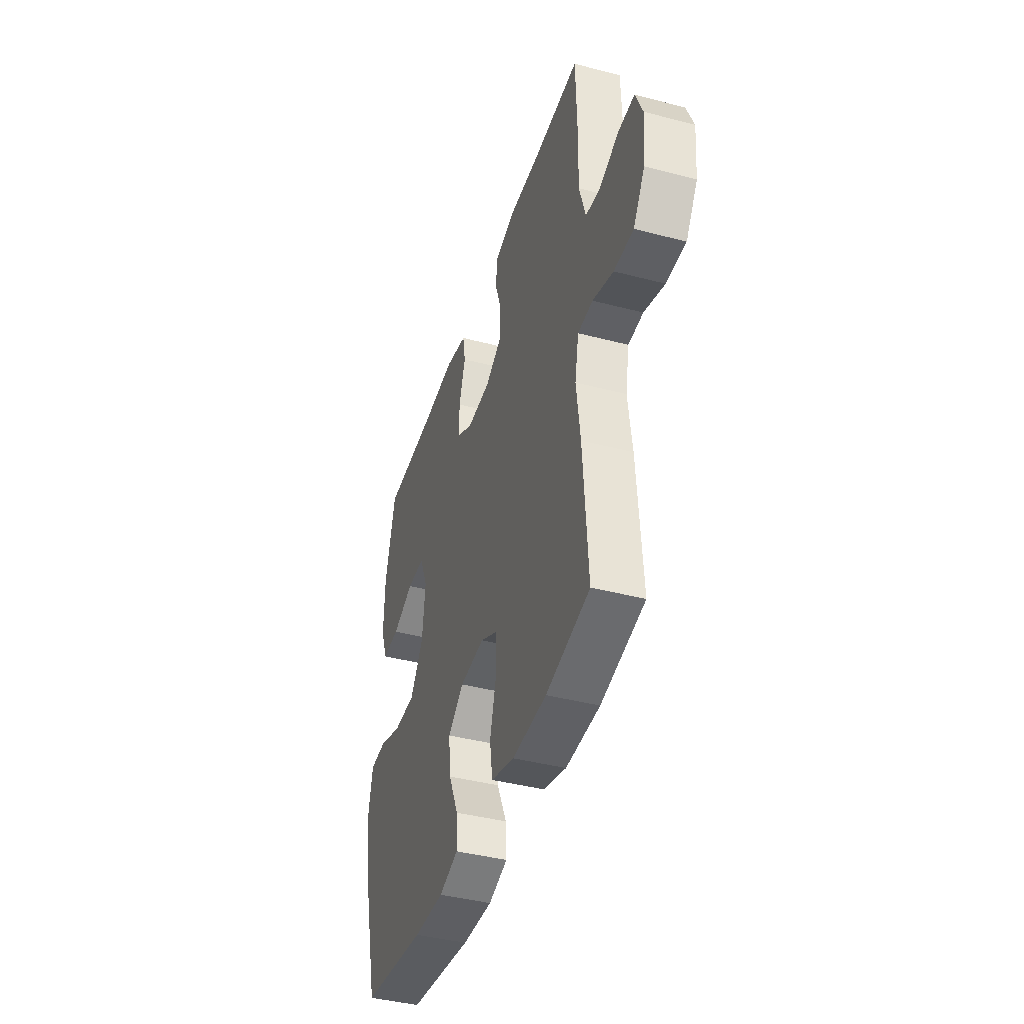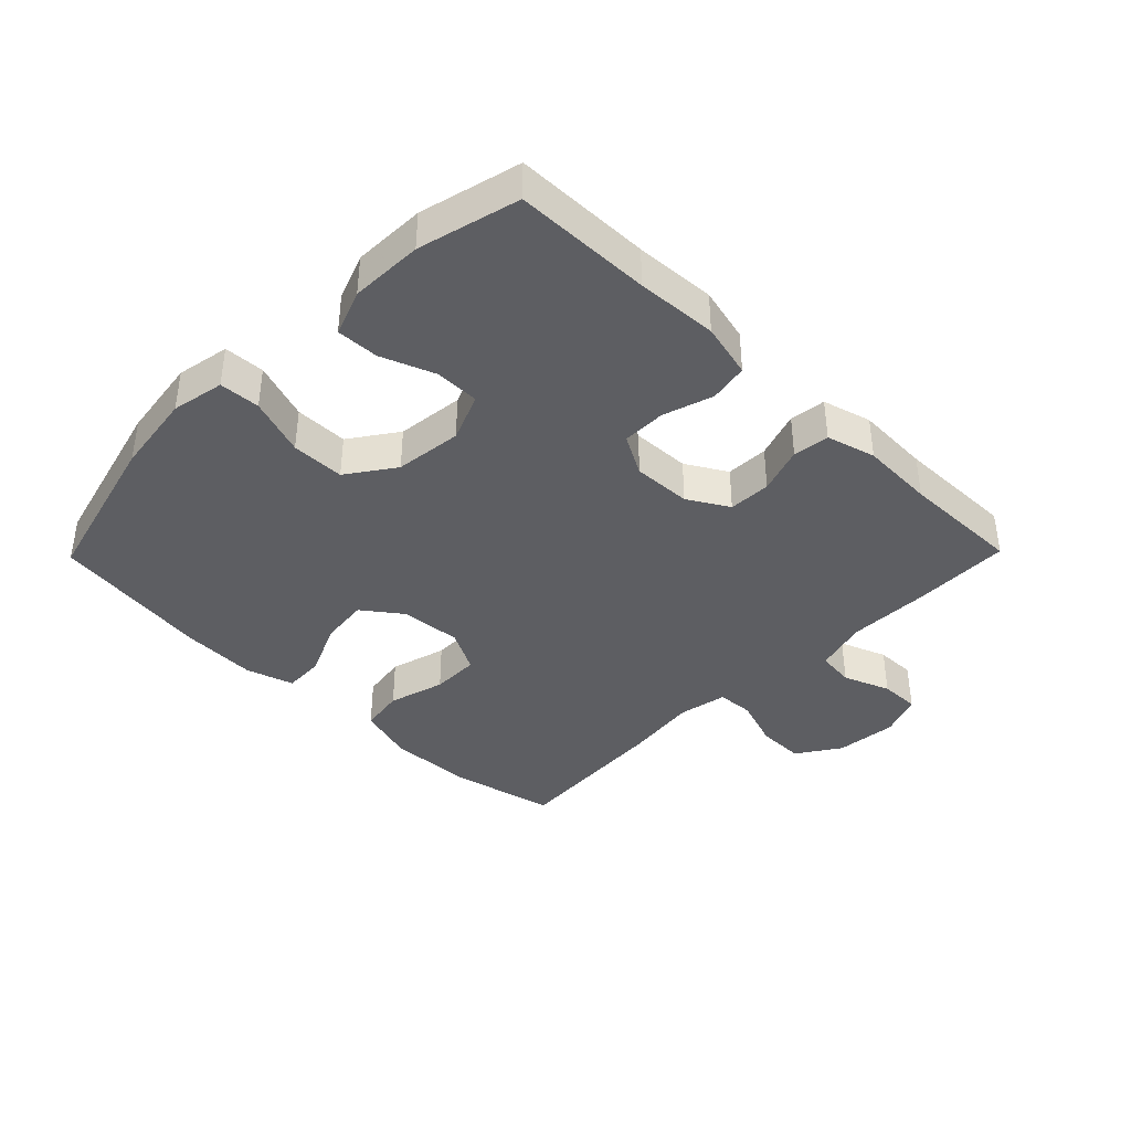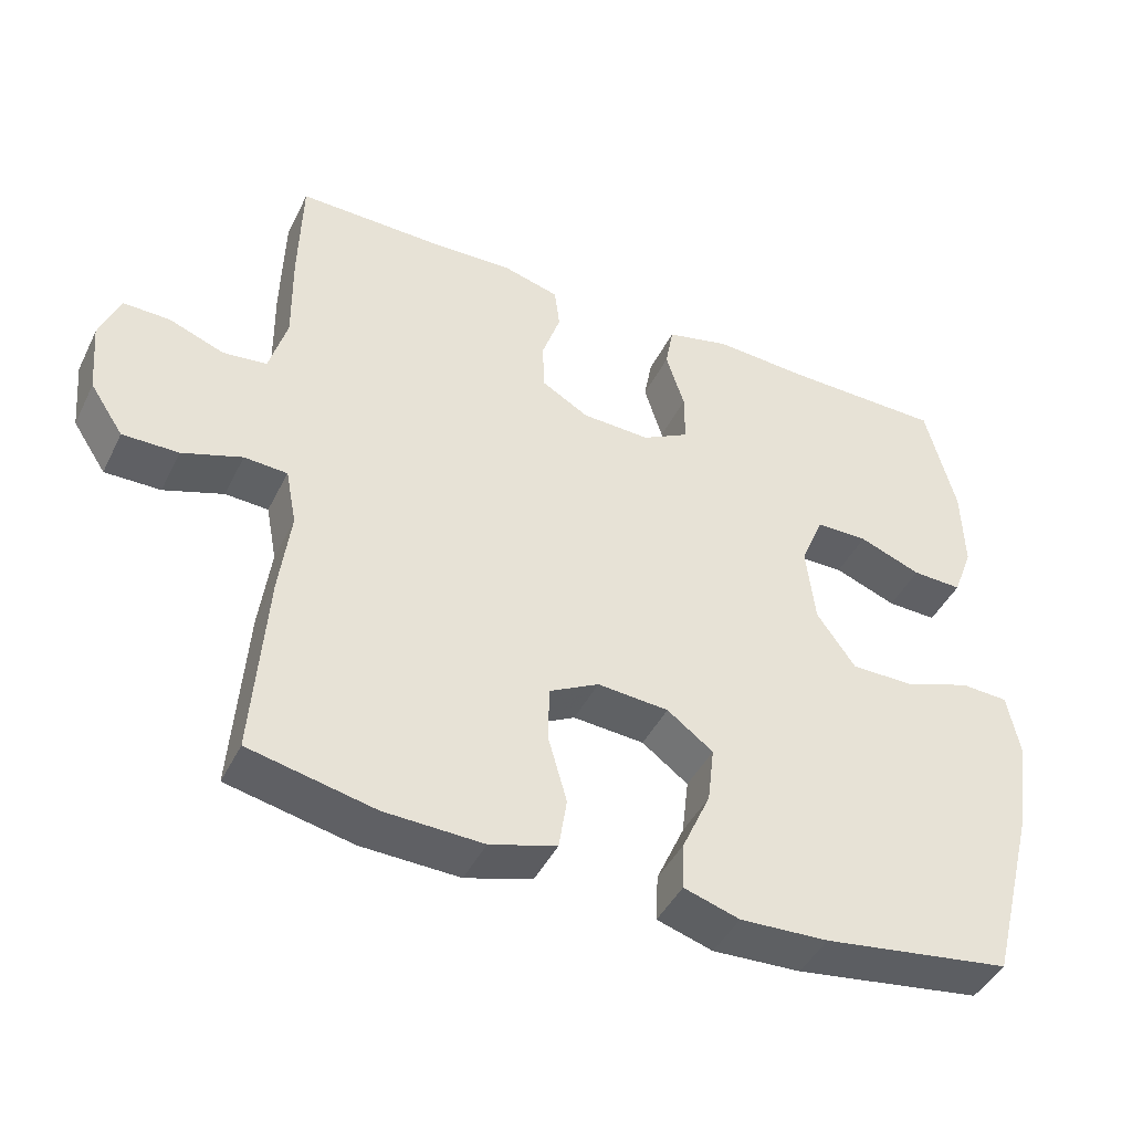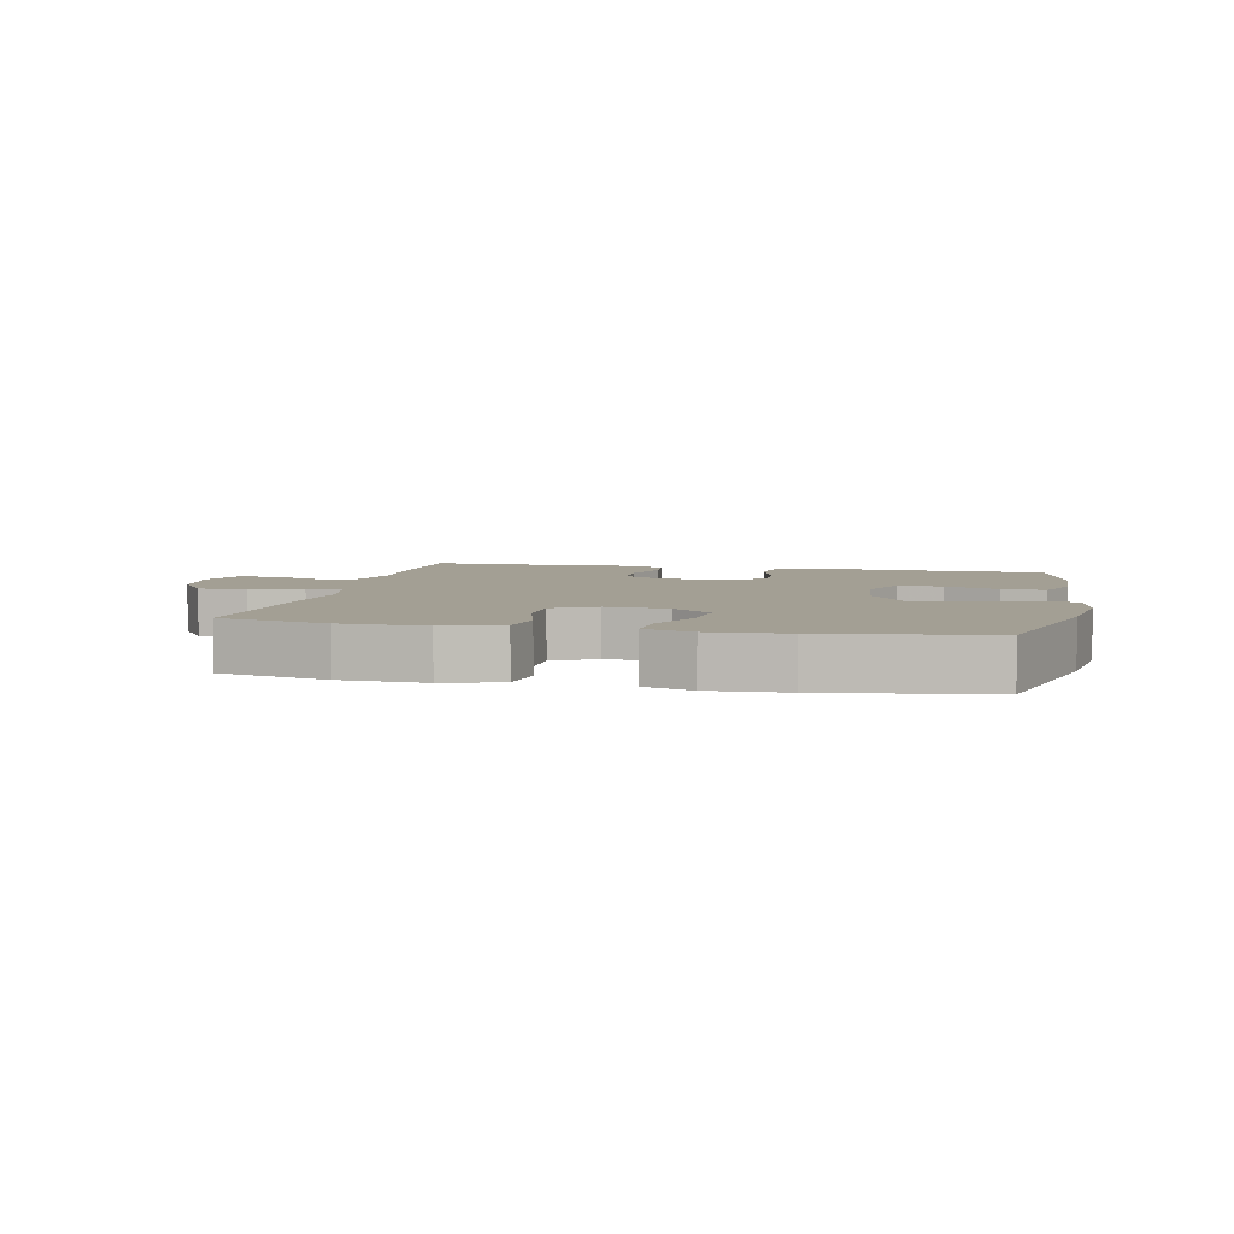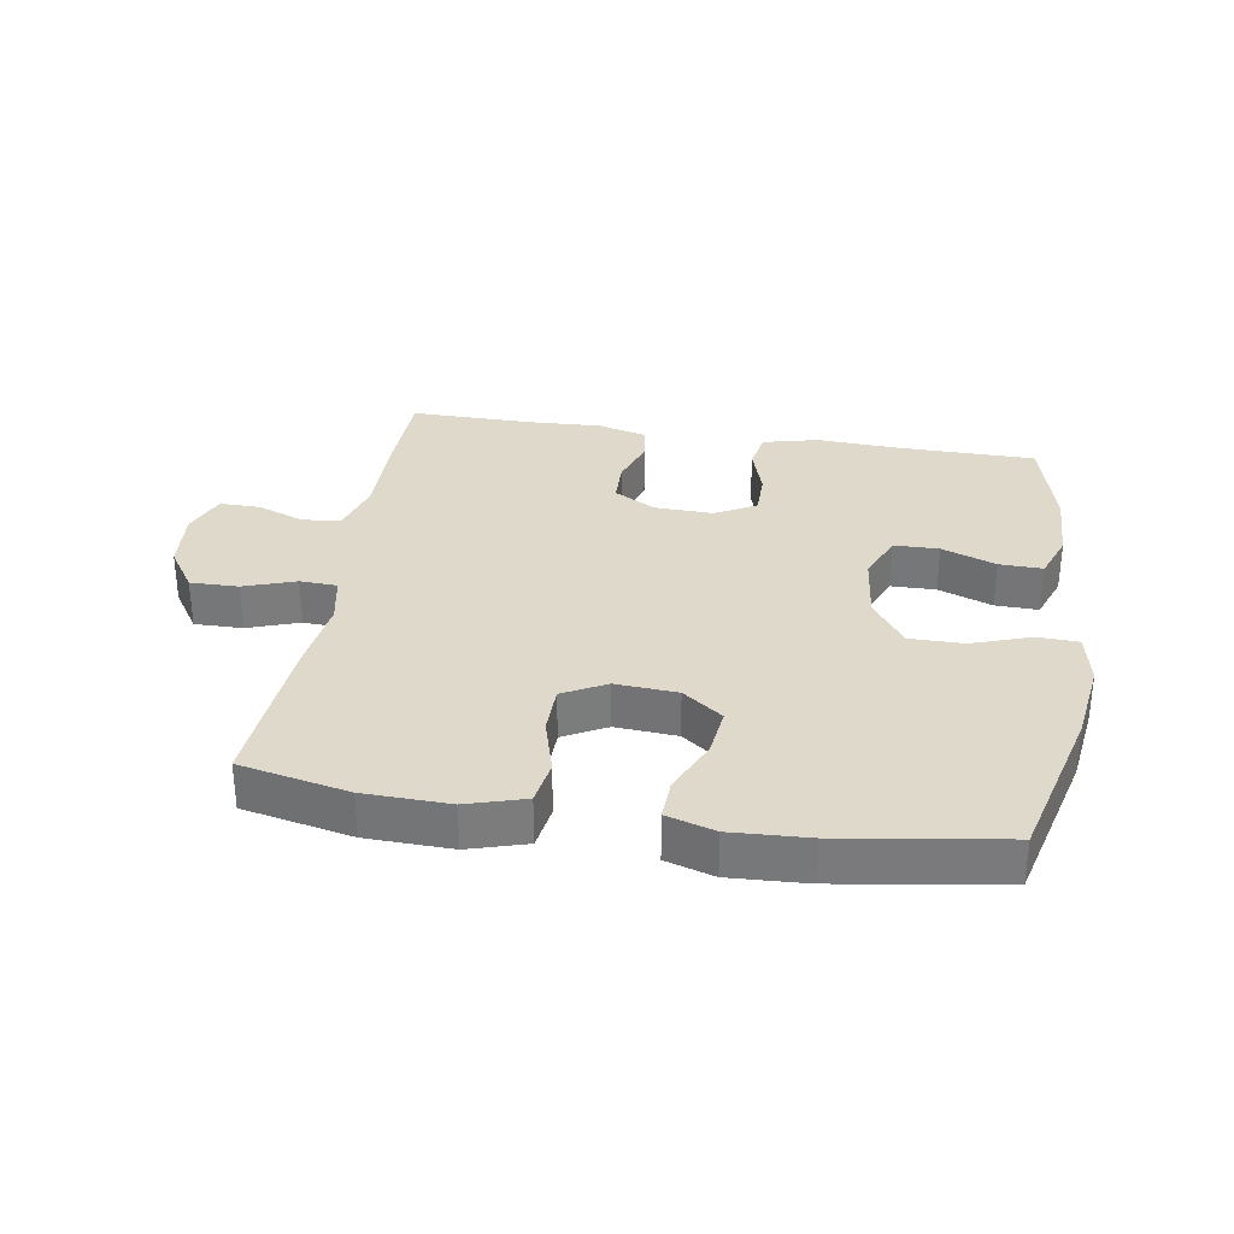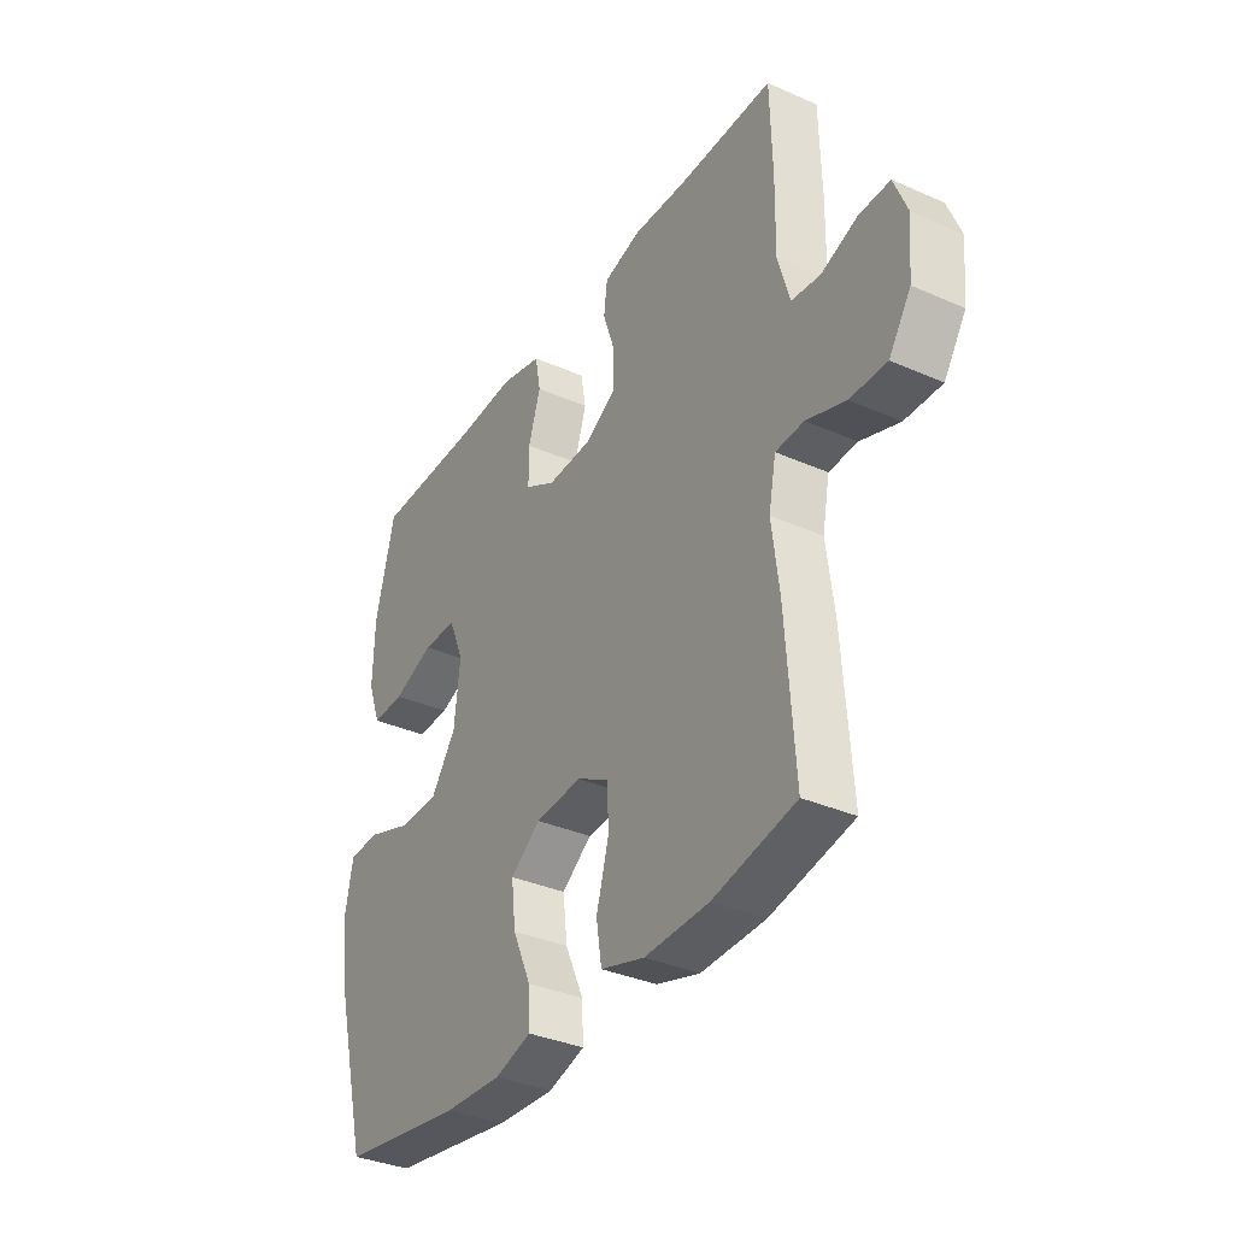
<metadata>
{"format":"obj","ext":"obj","renderer":"f3d","projection":"perspective","resolution":1024,"background":"white","views":[{"elev":-41.7,"azim":72.5,"up":"+Z"},{"elev":-39.0,"azim":-44.4,"up":"+Y"},{"elev":-44.2,"azim":154.9,"up":"+Z"},{"elev":5.4,"azim":-167.8,"up":"+Y"},{"elev":31.7,"azim":-170.9,"up":"+Y"},{"elev":-35.0,"azim":59.6,"up":"+Z"}]}
</metadata>
<code>
v -0.5 0.07 -0.5
v -0.565 0.07 -0.249
v -0.583 0.07 -0.12
v -0.567 0.07 -0.037
v -0.503 0.07 -0.034
v -0.412 0.07 -0.066
v -0.328 0.07 -0.066
v -0.276 0.07 0.008
v -0.264 0.07 0.114
v -0.295 0.07 0.189
v -0.365 0.07 0.19
v -0.449 0.07 0.158
v -0.516 0.07 0.156
v -0.543 0.07 0.228
v -0.54 0.07 0.342
v -0.5 0.07 0.5
v -0.285 0.07 0.502
v -0.158 0.07 0.509
v -0.072 0.07 0.488
v -0.061 0.07 0.427
v -0.086 0.07 0.348
v -0.086 0.07 0.279
v -0.023 0.07 0.244
v 0.069 0.07 0.247
v 0.133 0.07 0.284
v 0.135 0.07 0.351
v 0.11 0.07 0.425
v 0.117 0.07 0.482
v 0.194 0.07 0.503
v 0.31 0.07 0.498
v 0.5 0.07 0.5
v 0.504 0.07 0.344
v 0.502 0.07 0.217
v 0.526 0.07 0.133
v 0.585 0.07 0.126
v 0.659 0.07 0.154
v 0.722 0.07 0.155
v 0.749 0.07 0.087
v 0.74 0.07 -0.01
v 0.695 0.07 -0.078
v 0.62 0.07 -0.077
v 0.54 0.07 -0.049
v 0.482 0.07 -0.052
v 0.467 0.07 -0.129
v 0.482 0.07 -0.246
v 0.5 0.07 -0.5
v 0.331 0.07 -0.536
v 0.199 0.07 -0.54
v 0.109 0.07 -0.513
v 0.098 0.07 -0.443
v 0.123 0.07 -0.354
v 0.122 0.07 -0.278
v 0.055 0.07 -0.242
v -0.041 0.07 -0.249
v -0.103 0.07 -0.295
v -0.094 0.07 -0.372
v -0.056 0.07 -0.457
v -0.053 0.07 -0.521
v -0.128 0.07 -0.544
v -0.247 0.07 -0.538
v -0.5 0 -0.5
v -0.565 0 -0.249
v -0.583 0 -0.12
v -0.567 0 -0.037
v -0.503 0 -0.034
v -0.412 0 -0.066
v -0.328 0 -0.066
v -0.276 0 0.008
v -0.264 0 0.114
v -0.295 0 0.189
v -0.365 0 0.19
v -0.449 0 0.158
v -0.516 0 0.156
v -0.543 0 0.228
v -0.54 0 0.342
v -0.5 0 0.5
v -0.285 0 0.502
v -0.158 0 0.509
v -0.072 0 0.488
v -0.061 0 0.427
v -0.086 0 0.348
v -0.086 0 0.279
v -0.023 0 0.244
v 0.069 0 0.247
v 0.133 0 0.284
v 0.135 0 0.351
v 0.11 0 0.425
v 0.117 0 0.482
v 0.194 0 0.503
v 0.31 0 0.498
v 0.5 0 0.5
v 0.504 0 0.344
v 0.502 0 0.217
v 0.526 0 0.133
v 0.585 0 0.126
v 0.659 0 0.154
v 0.722 0 0.155
v 0.749 0 0.087
v 0.74 0 -0.01
v 0.695 0 -0.078
v 0.62 0 -0.077
v 0.54 0 -0.049
v 0.482 0 -0.052
v 0.467 0 -0.129
v 0.482 0 -0.246
v 0.5 0 -0.5
v 0.331 0 -0.536
v 0.199 0 -0.54
v 0.109 0 -0.513
v 0.098 0 -0.443
v 0.123 0 -0.354
v 0.122 0 -0.278
v 0.055 0 -0.242
v -0.041 0 -0.249
v -0.103 0 -0.295
v -0.094 0 -0.372
v -0.056 0 -0.457
v -0.053 0 -0.521
v -0.128 0 -0.544
v -0.247 0 -0.538
f 56 57 58 59
f 55 56 59 60
f 48 49 50 51
f 48 51 52
f 47 48 52
f 44 45 46 47
f 43 44 47 52
f 39 40 41 42
f 39 42 43
f 38 39 43
f 35 36 37 38
f 34 35 38 43
f 33 34 43 52
f 30 31 32 33
f 26 27 28 29
f 25 26 29 30
f 18 19 20 21
f 17 18 21 22
f 16 17 22
f 15 16 22 23
f 11 12 13 14
f 10 11 14 15
f 3 4 5 6
f 3 6 7
f 2 3 7
f 55 60 1 2
f 54 55 2 7
f 53 54 7 8
f 52 53 8 9
f 25 30 33 52
f 24 25 52
f 23 24 52 9
f 10 15 23
f 9 10 23
f 119 118 117 116
f 120 119 116 115
f 111 110 109 108
f 112 111 108
f 112 108 107
f 107 106 105 104
f 112 107 104 103
f 102 101 100 99
f 103 102 99
f 103 99 98
f 98 97 96 95
f 103 98 95 94
f 112 103 94 93
f 93 92 91 90
f 89 88 87 86
f 90 89 86 85
f 81 80 79 78
f 82 81 78 77
f 82 77 76
f 83 82 76 75
f 74 73 72 71
f 75 74 71 70
f 66 65 64 63
f 67 66 63
f 67 63 62
f 62 61 120 115
f 67 62 115 114
f 68 67 114 113
f 69 68 113 112
f 112 93 90 85
f 112 85 84
f 69 112 84 83
f 83 75 70
f 83 70 69
f 1 61 62 2
f 2 62 63 3
f 3 63 64 4
f 4 64 65 5
f 5 65 66 6
f 6 66 67 7
f 7 67 68 8
f 8 68 69 9
f 9 69 70 10
f 10 70 71 11
f 11 71 72 12
f 12 72 73 13
f 13 73 74 14
f 14 74 75 15
f 15 75 76 16
f 16 76 77 17
f 17 77 78 18
f 18 78 79 19
f 19 79 80 20
f 20 80 81 21
f 21 81 82 22
f 22 82 83 23
f 23 83 84 24
f 24 84 85 25
f 25 85 86 26
f 26 86 87 27
f 27 87 88 28
f 28 88 89 29
f 29 89 90 30
f 30 90 91 31
f 31 91 92 32
f 32 92 93 33
f 33 93 94 34
f 34 94 95 35
f 35 95 96 36
f 36 96 97 37
f 37 97 98 38
f 38 98 99 39
f 39 99 100 40
f 40 100 101 41
f 41 101 102 42
f 42 102 103 43
f 43 103 104 44
f 44 104 105 45
f 45 105 106 46
f 46 106 107 47
f 47 107 108 48
f 48 108 109 49
f 49 109 110 50
f 50 110 111 51
f 51 111 112 52
f 52 112 113 53
f 53 113 114 54
f 54 114 115 55
f 55 115 116 56
f 56 116 117 57
f 57 117 118 58
f 58 118 119 59
f 59 119 120 60
f 60 120 61 1

</code>
